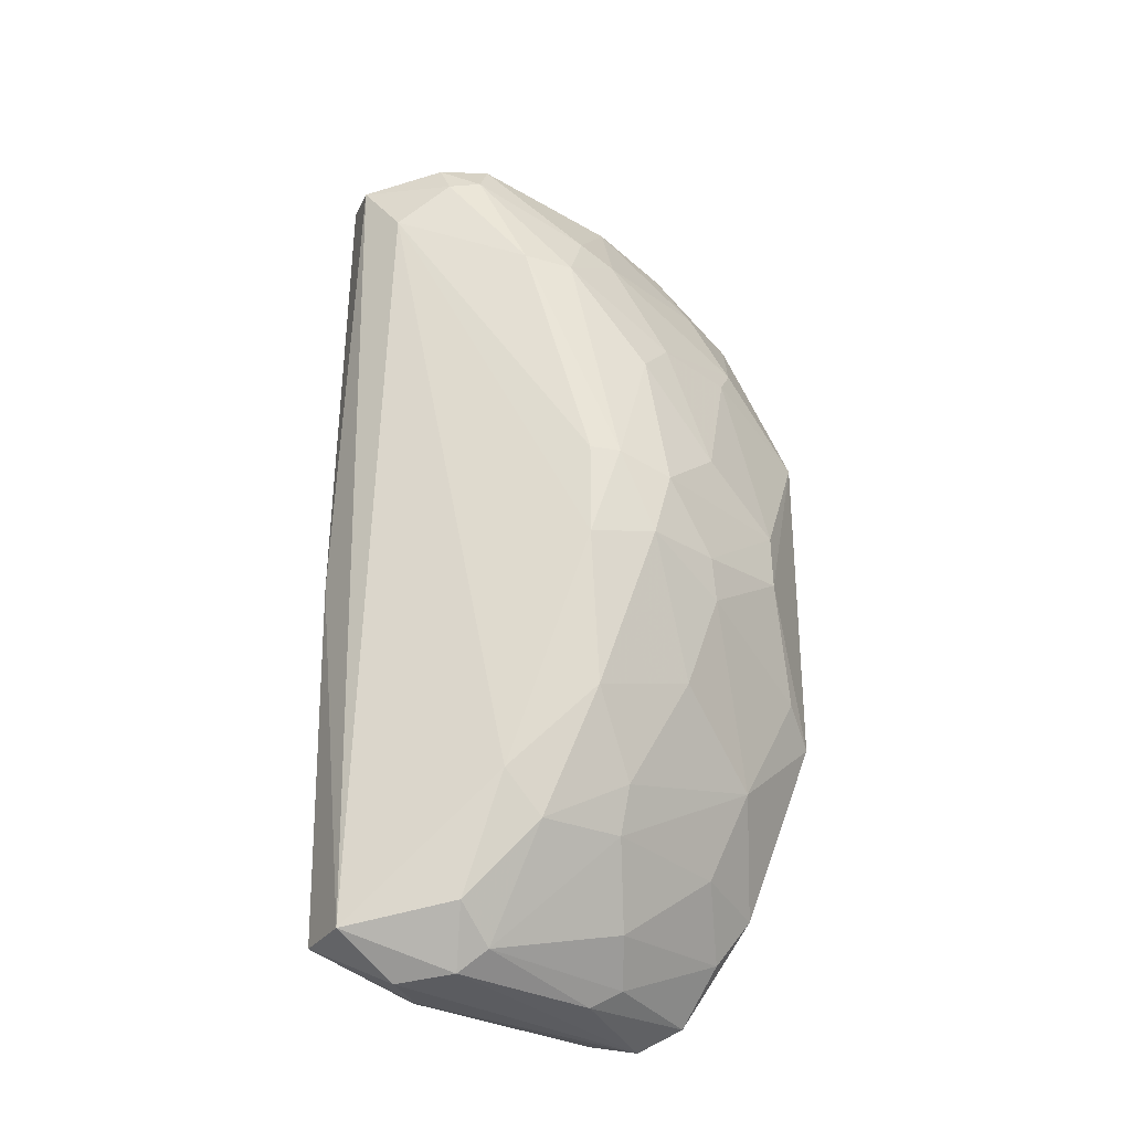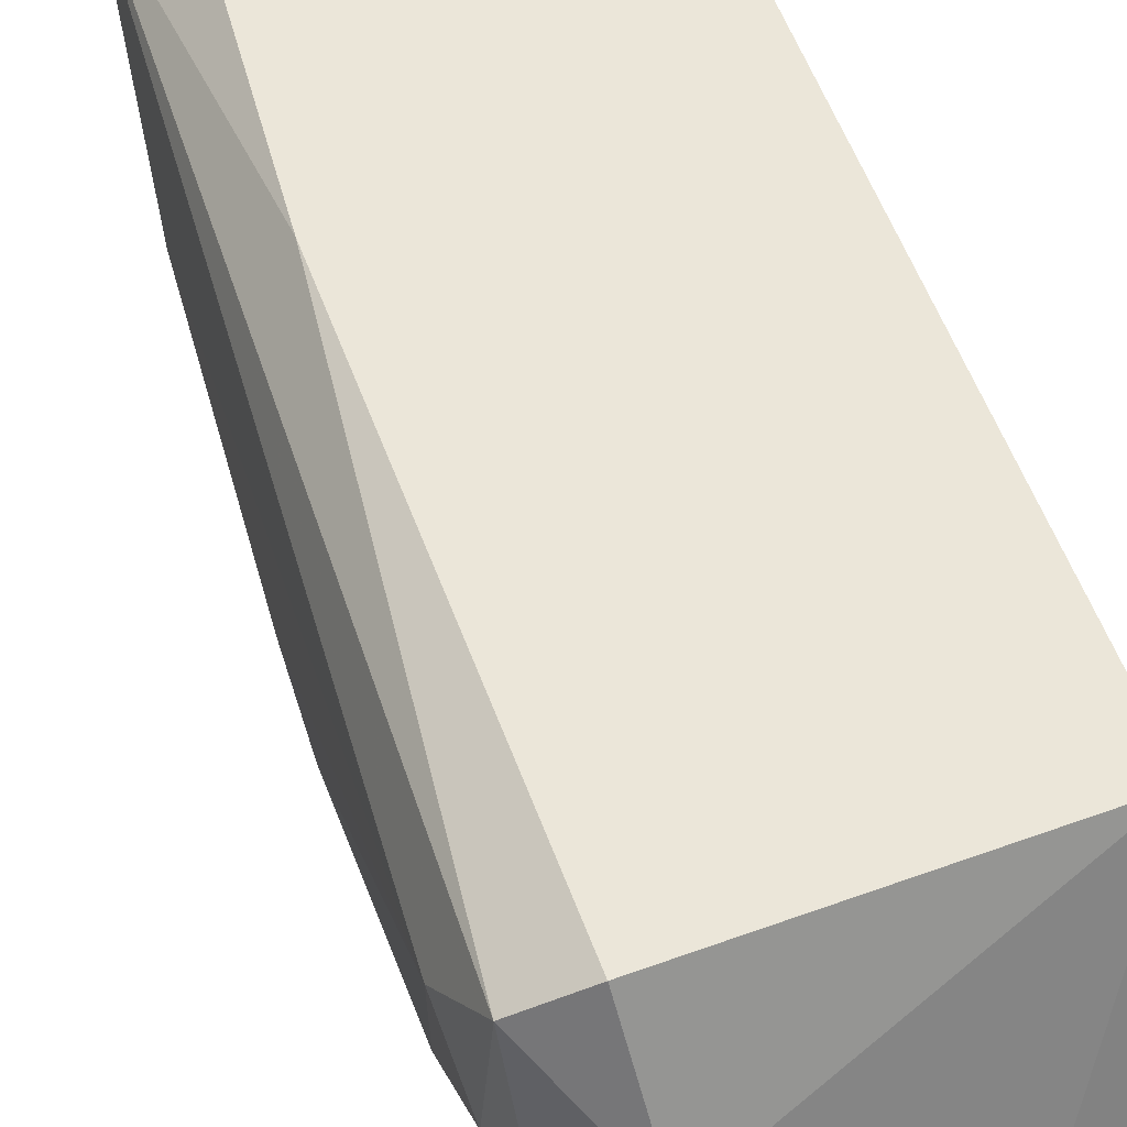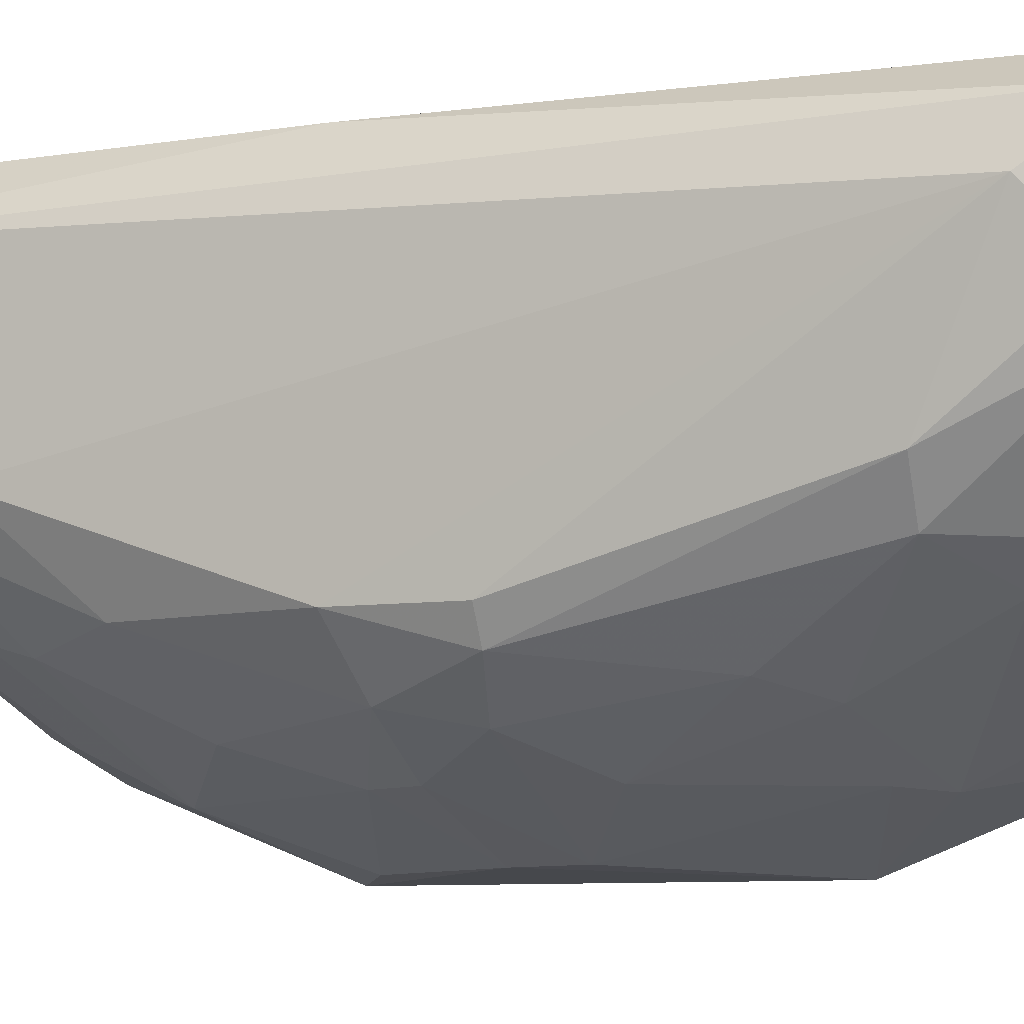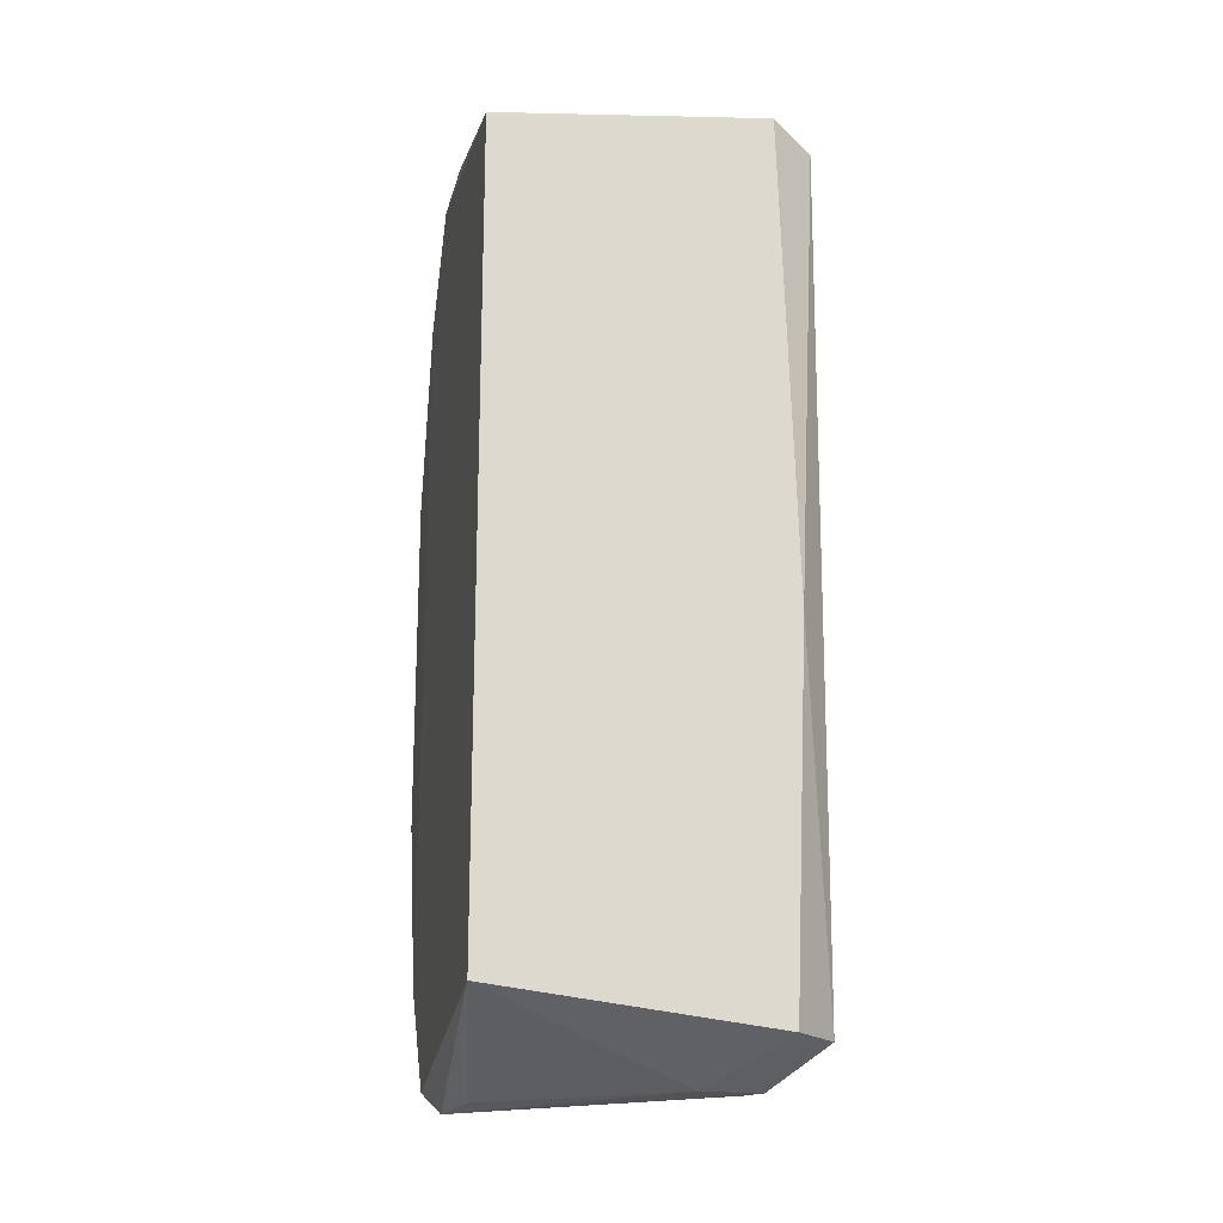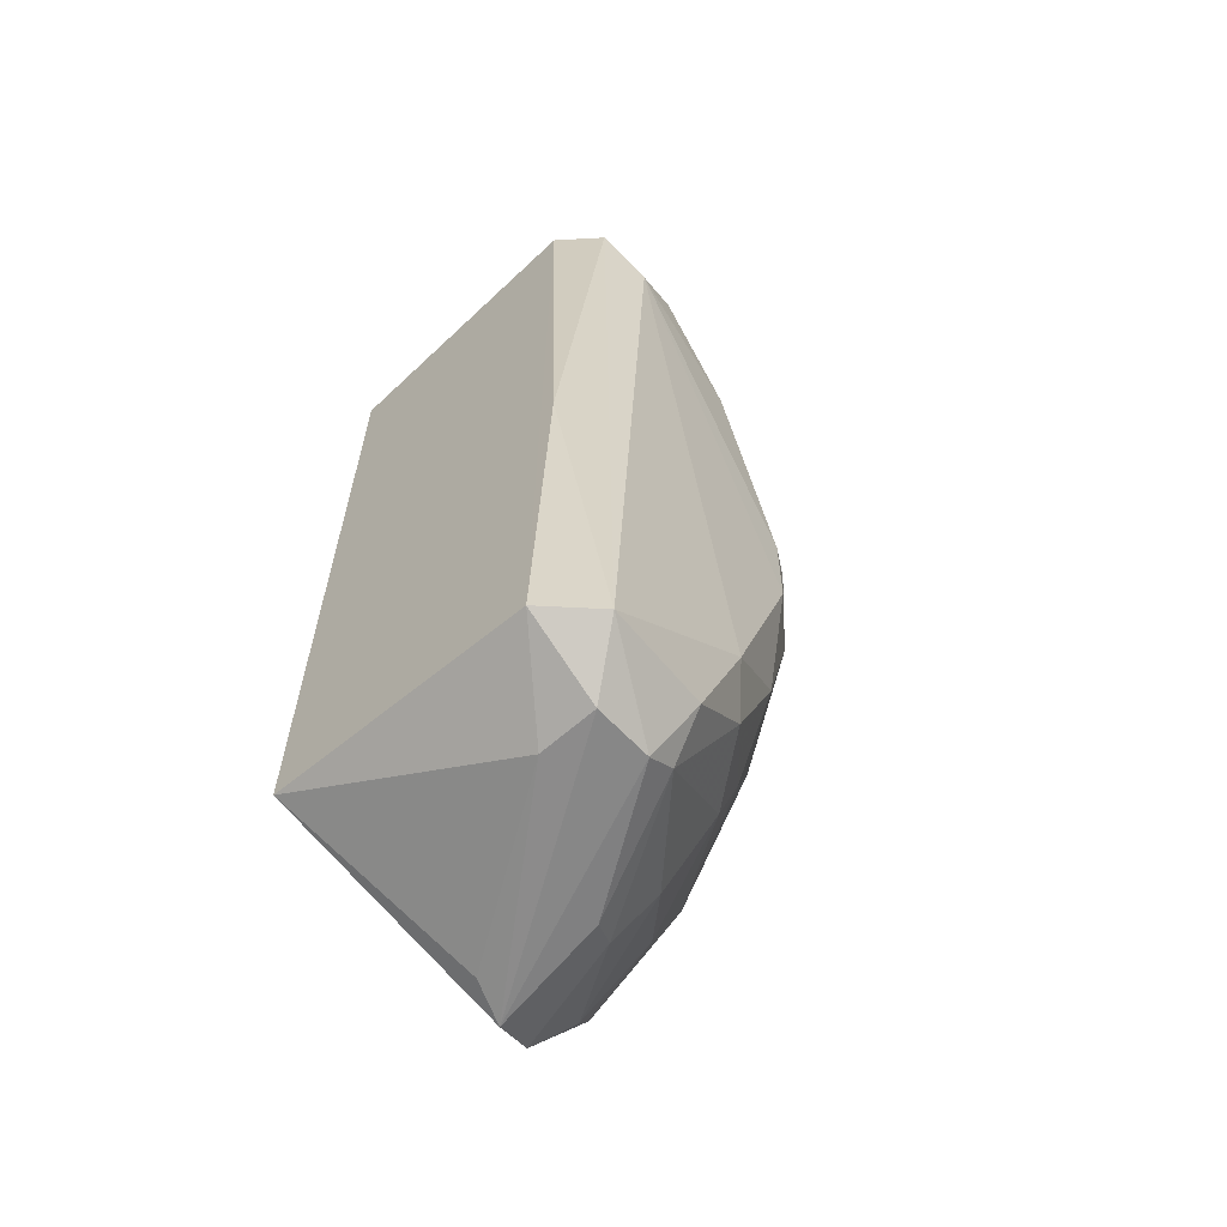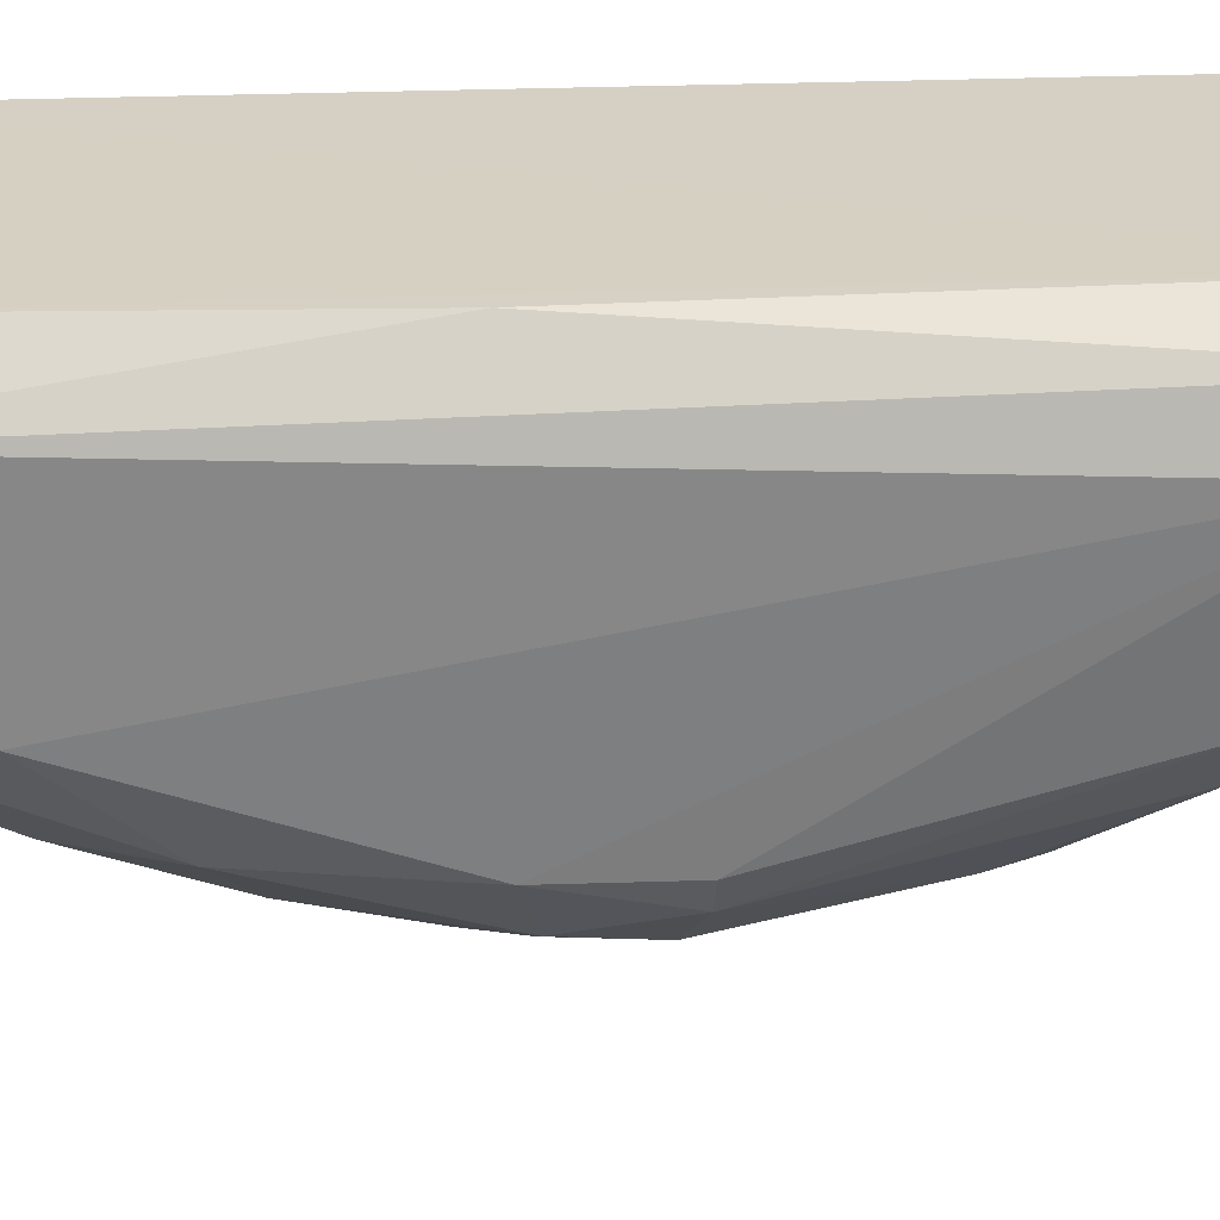
<metadata>
{"format":"obj","ext":"obj","renderer":"f3d","projection":"perspective","resolution":1024,"background":"white","views":[{"elev":-29.6,"azim":106.3,"up":"+Y"},{"elev":46.8,"azim":163.6,"up":"+Z"},{"elev":-7.6,"azim":113.5,"up":"+Z"},{"elev":-19.2,"azim":-13.3,"up":"+Y"},{"elev":-62.4,"azim":42.1,"up":"+Y"},{"elev":26.6,"azim":86.4,"up":"+Z"}]}
</metadata>
<code>
v 0.4369 -0.2874 -0.9722
v 0.8889 0.8889 -0.09513
v 0.9841 0.857 -0.1587
v 0.8889 -0.8888 -0.09513
v 0.3186 0.8227 -0.09663
v 0.3185 -0.8231 -0.09641
v 0.3363 0.7209 -0.8406
v 0.9468 0.08391 -0.7374
v 0.3347 -0.9356 -0.6911
v 0.9592 -0.8485 -0.4238
v 0.8184 0.9712 -0.4189
v 0.5818 0.4531 -0.881
v 0.8072 -0.5906 -0.71
v 0.3356 0.933 -0.6907
v 0.9812 0.6004 -0.5411
v 0.9841 -0.8888 -0.1904
v 0.3419 0.3542 -0.9835
v 0.7506 -0.08375 -0.877
v 0.7576 -0.9702 -0.2675
v 0.7803 0.6821 -0.6832
v 0.336 -0.7215 -0.8409
v 0.9766 -0.1126 -0.6821
v 1.016 0.7301 -0.2539
v 0.5773 -0.9242 -0.6298
v 0.3593 -0.9841 -0.6014
v 0.4829 0.9804 -0.5401
v 0.8768 -0.9607 -0.3904
v 0.5533 0.05673 -0.9669
v 0.9583 0.8459 -0.4242
v 0.983 -0.6039 -0.5123
v 0.8507 0.9818 -0.3254
v 0.5233 -0.5167 -0.8855
v 0.8362 0.3674 -0.7673
v 0.6667 0.8754 -0.6282
v 0.3422 -0.3539 -0.9832
v 0.6667 -0.8425 -0.6569
v 0.9208 -0.4234 -0.6824
v 0.8616 0.05569 -0.8199
v 0.9206 -0.1269 -0.09513
v 0.5227 0.5186 -0.8867
v 0.9212 0.594 -0.626
v 0.7503 -0.3624 -0.8201
v 0.8903 -0.08371 -0.7929
v 0.9255 -0.6902 -0.5697
v 0.3349 0.9349 -0.5102
v 0.879 -0.9706 -0.2674
v 0.723 0.1689 -0.8793
v 0.9045 0.9218 -0.4216
v 0.6057 0.9777 -0.5402
v 0.5219 0.6957 -0.8017
v 0.3932 -0.9728 -0.5099
v 0.978 0.08476 -0.6827
v 0.9915 0.8269 -0.3635
v 0.8739 -0.9179 -0.4519
v 0.5527 -0.057 -0.9691
v 0.4909 0.8501 -0.7165
v 0.3733 -0.8217 -0.7755
v 0.839 0.7178 -0.6271
v 0.522 -0.695 -0.8014
v 0.9658 0.8973 -0.3311
v 0.6067 -0.9614 -0.5704
v 0.7229 -0.1686 -0.8787
v 0.7808 -0.6851 -0.6838
v 0.7513 0.4513 -0.7951
f 33 47 64
f 2 5 6
f 4 2 6
f 7 5 14
f 4 6 19
f 6 5 21
f 5 7 21
f 9 6 21
f 7 17 21
f 3 16 23
f 6 9 25
f 10 16 27
f 17 12 28
f 16 10 30
f 23 16 30
f 22 23 30
f 2 3 31
f 5 2 31
f 26 5 31
f 21 17 35
f 1 32 35
f 32 21 35
f 22 30 37
f 18 28 38
f 33 8 38
f 3 2 39
f 2 4 39
f 16 3 39
f 4 16 39
f 17 7 40
f 12 17 40
f 15 8 41
f 29 15 41
f 8 33 41
f 13 32 42
f 37 13 42
f 37 42 43
f 8 22 43
f 22 37 43
f 38 8 43
f 18 38 43
f 30 10 44
f 13 37 44
f 37 30 44
f 14 5 45
f 5 26 45
f 26 14 45
f 16 4 46
f 4 19 46
f 19 25 46
f 27 16 46
f 25 27 46
f 28 12 47
f 38 28 47
f 33 38 47
f 11 31 48
f 34 11 48
f 14 26 49
f 26 31 49
f 31 11 49
f 34 14 49
f 11 34 49
f 34 20 50
f 40 7 50
f 20 40 50
f 19 6 51
f 6 25 51
f 25 19 51
f 8 15 52
f 22 8 52
f 15 23 52
f 23 22 52
f 3 23 53
f 23 15 53
f 15 29 53
f 10 27 54
f 24 36 54
f 44 10 54
f 17 28 55
f 28 18 55
f 35 17 55
f 1 35 55
f 7 14 56
f 14 34 56
f 50 7 56
f 34 50 56
f 9 21 57
f 24 9 57
f 36 24 57
f 20 34 58
f 41 20 58
f 29 41 58
f 48 29 58
f 34 48 58
f 21 32 59
f 57 21 59
f 36 57 59
f 31 3 60
f 29 48 60
f 48 31 60
f 3 53 60
f 53 29 60
f 9 24 61
f 25 9 61
f 27 25 61
f 54 27 61
f 24 54 61
f 32 1 62
f 42 32 62
f 43 42 62
f 18 43 62
f 55 18 62
f 1 55 62
f 32 13 63
f 13 44 63
f 54 36 63
f 44 54 63
f 59 32 63
f 36 59 63
f 12 40 64
f 40 20 64
f 20 41 64
f 41 33 64
f 47 12 64

</code>
